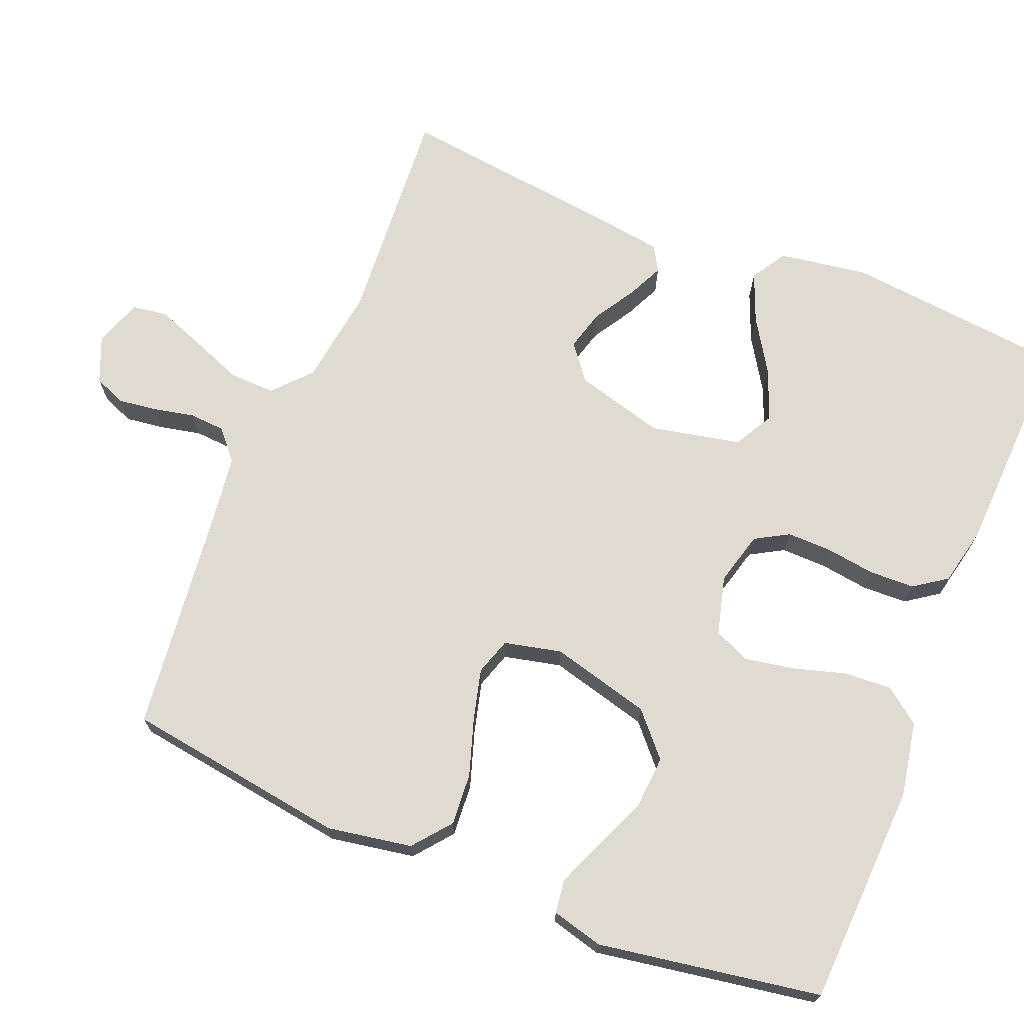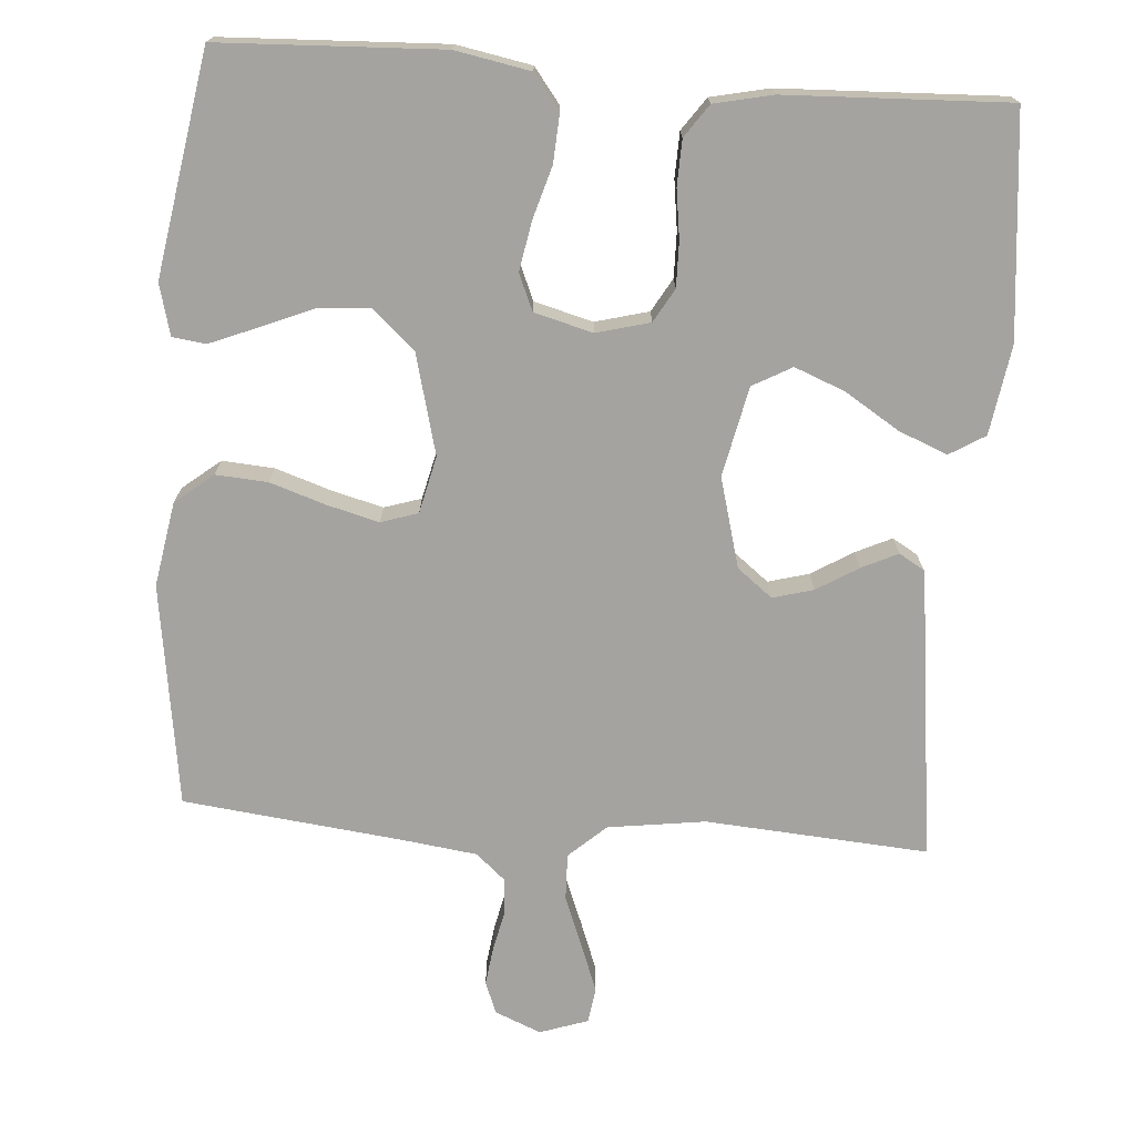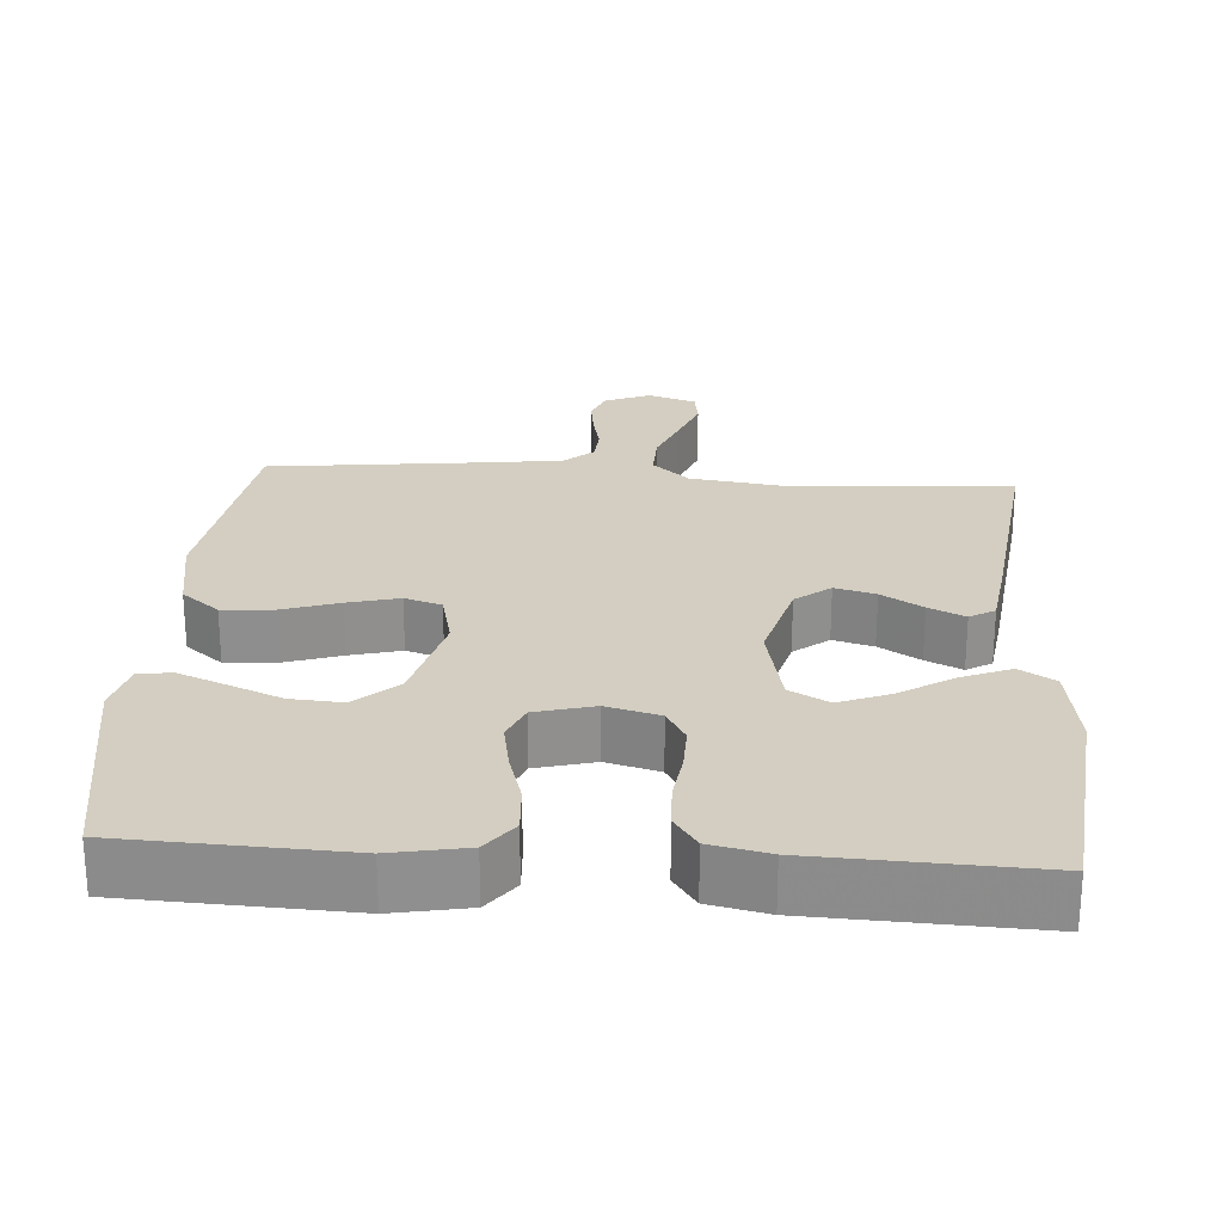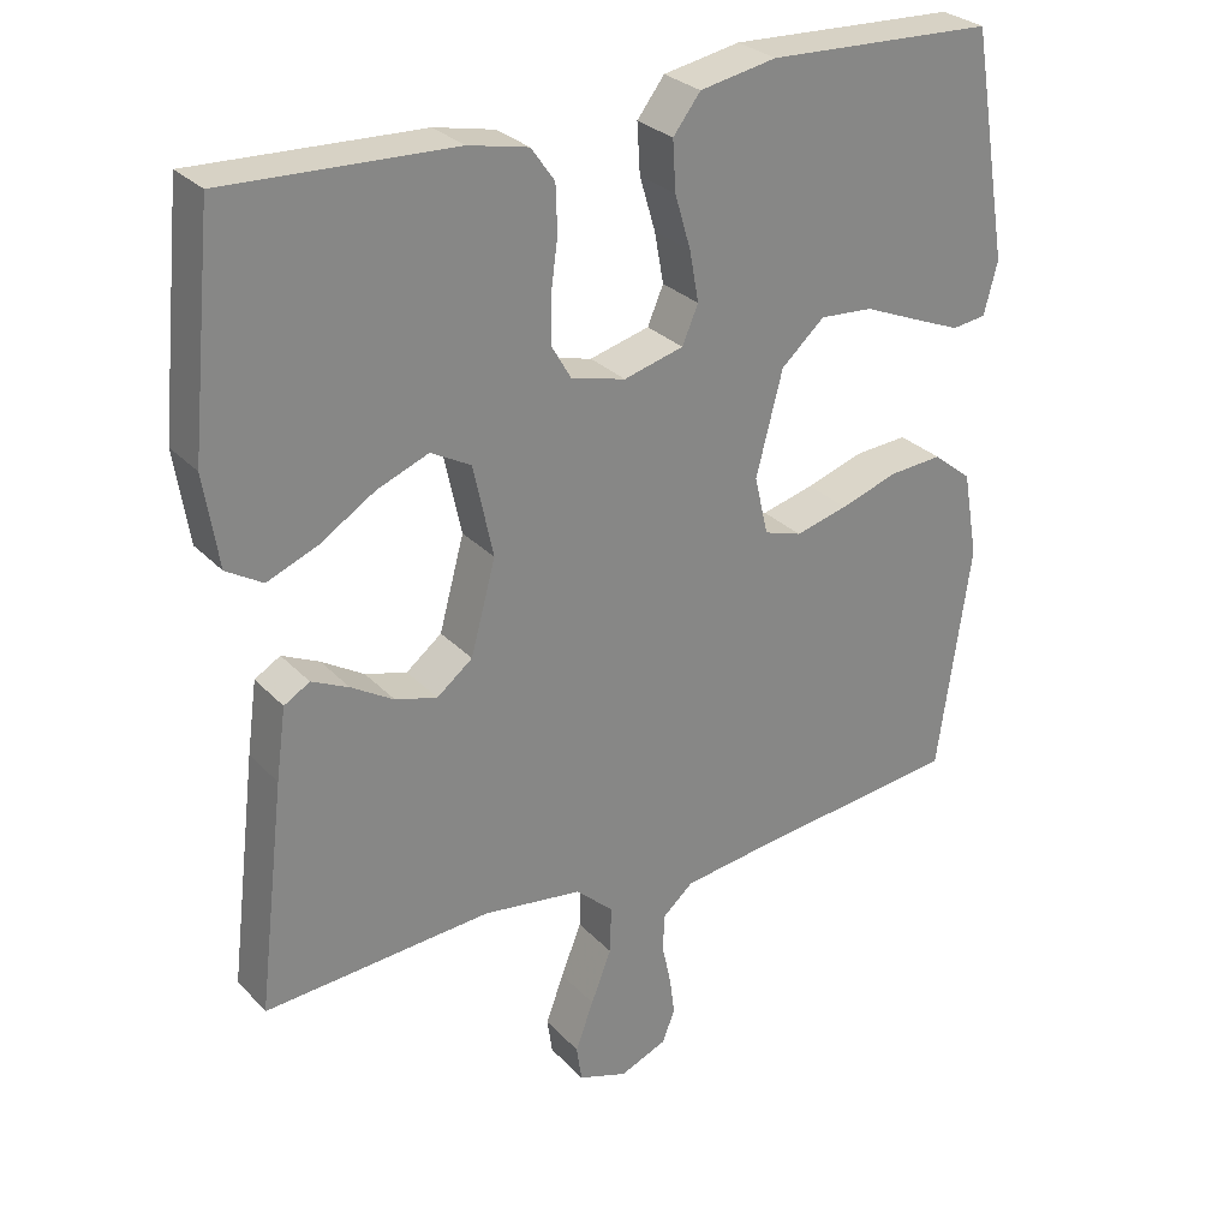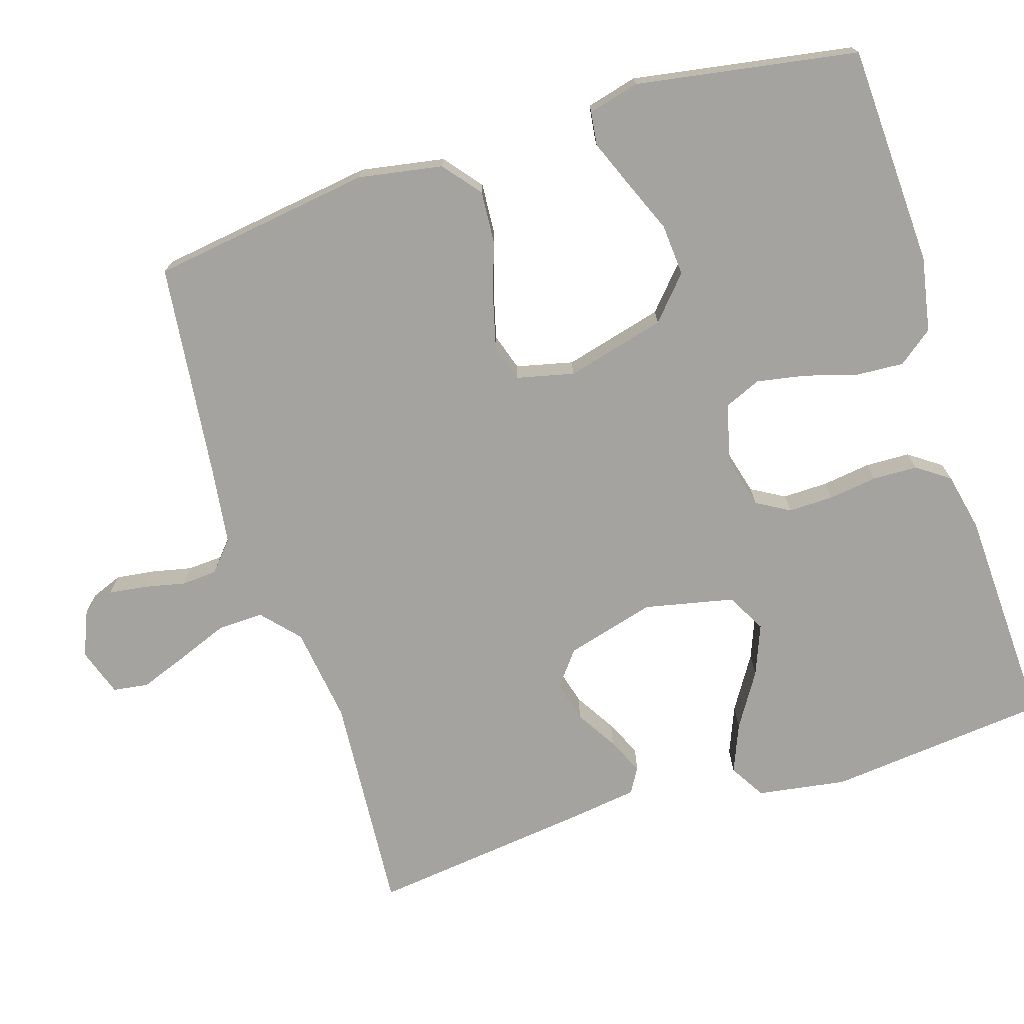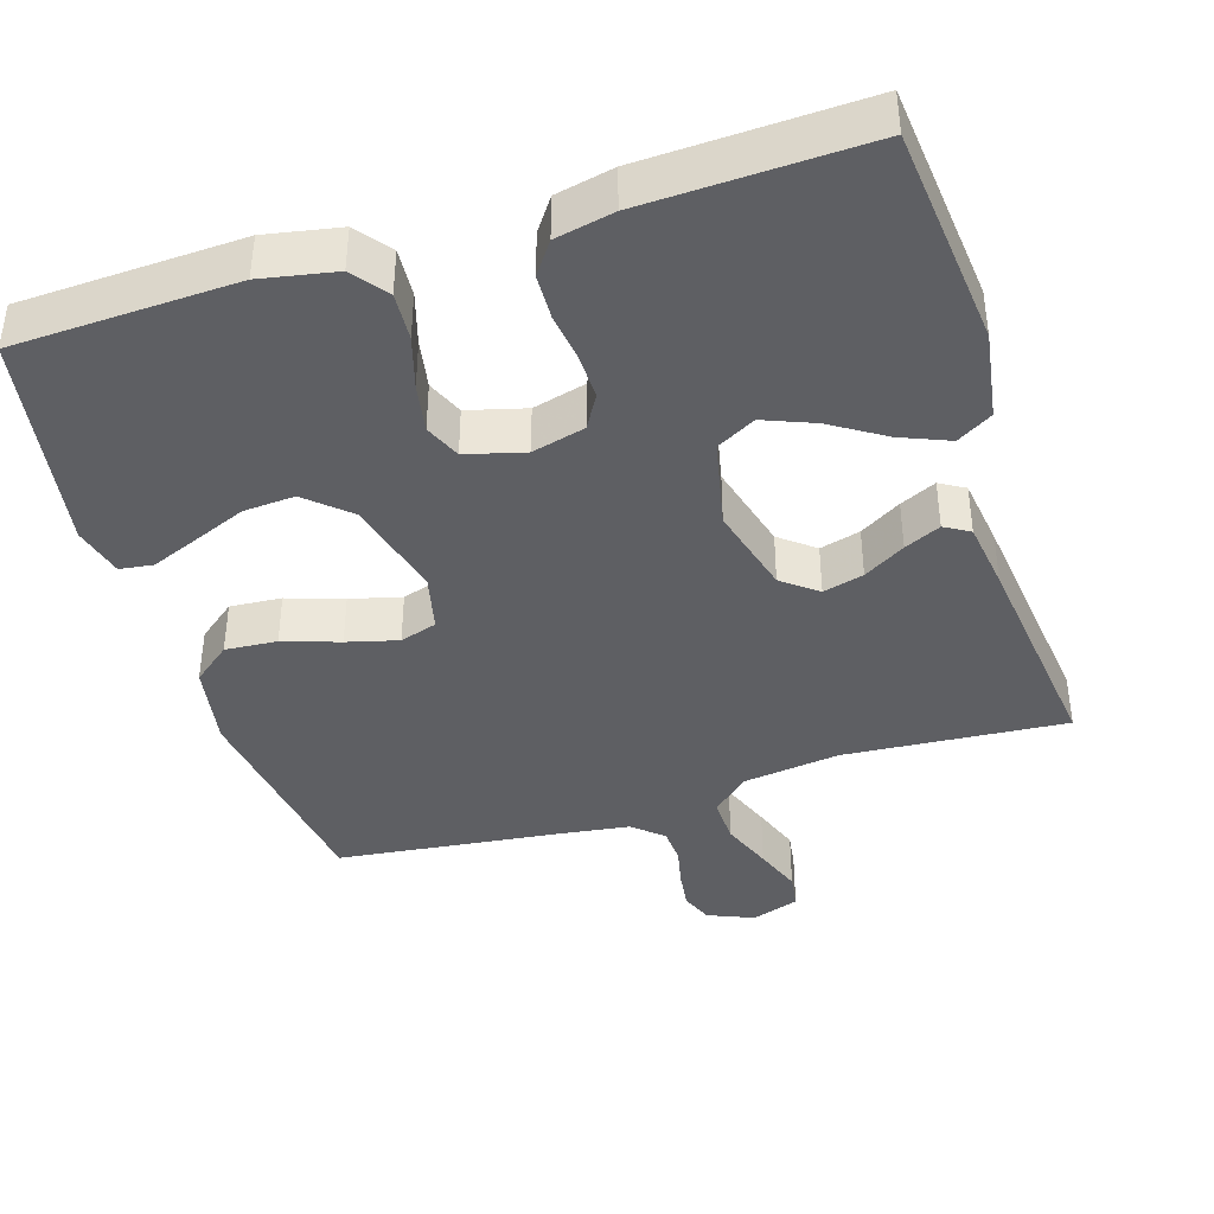
<metadata>
{"format":"obj","ext":"obj","renderer":"f3d","projection":"perspective","resolution":1024,"background":"white","views":[{"elev":70.1,"azim":-67.7,"up":"+Y"},{"elev":-72.8,"azim":-4.2,"up":"+Y"},{"elev":25.0,"azim":3.9,"up":"+Y"},{"elev":28.5,"azim":146.3,"up":"+Z"},{"elev":-73.0,"azim":-72.5,"up":"+Y"},{"elev":-40.5,"azim":17.3,"up":"+Y"}]}
</metadata>
<code>
v 0.5 0.07 -0.5
v 0.2 0.07 -0.478
v 0.069 0.07 -0.496
v 0.019 0.07 -0.541
v 0.021 0.07 -0.604
v 0.048 0.07 -0.673
v 0.072 0.07 -0.737
v 0.065 0.07 -0.785
v 0 0.07 -0.807
v -0.062 0.07 -0.781
v -0.079 0.07 -0.738
v -0.072 0.07 -0.686
v -0.06 0.07 -0.631
v -0.063 0.07 -0.583
v -0.103 0.07 -0.548
v -0.2 0.07 -0.535
v -0.5 0.07 -0.5
v -0.543 0.07 -0.2
v -0.523 0.07 -0.086
v -0.472 0.07 -0.045
v -0.402 0.07 -0.05
v -0.326 0.07 -0.075
v -0.257 0.07 -0.093
v -0.207 0.07 -0.077
v -0.189 0.07 0
v -0.224 0.07 0.135
v -0.281 0.07 0.186
v -0.351 0.07 0.181
v -0.423 0.07 0.151
v -0.487 0.07 0.125
v -0.532 0.07 0.131
v -0.55 0.07 0.2
v -0.5 0.07 0.5
v -0.2 0.07 0.513
v -0.099 0.07 0.494
v -0.063 0.07 0.447
v -0.067 0.07 0.382
v -0.088 0.07 0.311
v -0.1 0.07 0.245
v -0.079 0.07 0.196
v 0 0.07 0.175
v 0.072 0.07 0.194
v 0.098 0.07 0.239
v 0.097 0.07 0.3
v 0.088 0.07 0.366
v 0.09 0.07 0.427
v 0.121 0.07 0.471
v 0.2 0.07 0.488
v 0.5 0.07 0.5
v 0.53 0.07 0.2
v 0.511 0.07 0.079
v 0.463 0.07 0.05
v 0.397 0.07 0.077
v 0.324 0.07 0.123
v 0.256 0.07 0.15
v 0.203 0.07 0.121
v 0.177 0.07 0
v 0.21 0.07 -0.121
v 0.257 0.07 -0.158
v 0.312 0.07 -0.143
v 0.368 0.07 -0.109
v 0.417 0.07 -0.086
v 0.451 0.07 -0.106
v 0.464 0.07 -0.2
v 0.5 0 -0.5
v 0.2 0 -0.478
v 0.069 0 -0.496
v 0.019 0 -0.541
v 0.021 0 -0.604
v 0.048 0 -0.673
v 0.072 0 -0.737
v 0.065 0 -0.785
v 0 0 -0.807
v -0.062 0 -0.781
v -0.079 0 -0.738
v -0.072 0 -0.686
v -0.06 0 -0.631
v -0.063 0 -0.583
v -0.103 0 -0.548
v -0.2 0 -0.535
v -0.5 0 -0.5
v -0.543 0 -0.2
v -0.523 0 -0.086
v -0.472 0 -0.045
v -0.402 0 -0.05
v -0.326 0 -0.075
v -0.257 0 -0.093
v -0.207 0 -0.077
v -0.189 0 0
v -0.224 0 0.135
v -0.281 0 0.186
v -0.351 0 0.181
v -0.423 0 0.151
v -0.487 0 0.125
v -0.532 0 0.131
v -0.55 0 0.2
v -0.5 0 0.5
v -0.2 0 0.513
v -0.099 0 0.494
v -0.063 0 0.447
v -0.067 0 0.382
v -0.088 0 0.311
v -0.1 0 0.245
v -0.079 0 0.196
v 0 0 0.175
v 0.072 0 0.194
v 0.098 0 0.239
v 0.097 0 0.3
v 0.088 0 0.366
v 0.09 0 0.427
v 0.121 0 0.471
v 0.2 0 0.488
v 0.5 0 0.5
v 0.53 0 0.2
v 0.511 0 0.079
v 0.463 0 0.05
v 0.397 0 0.077
v 0.324 0 0.123
v 0.256 0 0.15
v 0.203 0 0.121
v 0.177 0 0
v 0.21 0 -0.121
v 0.257 0 -0.158
v 0.312 0 -0.143
v 0.368 0 -0.109
v 0.417 0 -0.086
v 0.451 0 -0.106
v 0.464 0 -0.2
f 64 1 2
f 63 64 2
f 62 63 2
f 61 62 2
f 60 61 2
f 59 60 2 3
f 58 59 3 4
f 57 58 4
f 56 57 4
f 52 53 54
f 51 52 54
f 50 51 54
f 49 50 54
f 48 49 54
f 47 48 54
f 46 47 54
f 45 46 54
f 44 45 54
f 43 44 54 55
f 42 43 55 56
f 36 37 38
f 35 36 38
f 34 35 38
f 33 34 38
f 32 33 38
f 31 32 38
f 30 31 38
f 29 30 38
f 28 29 38
f 27 28 38 39
f 26 27 39 40
f 20 21 22
f 19 20 22
f 18 19 22
f 17 18 22
f 16 17 22
f 15 16 22 23
f 14 15 23 24
f 11 12 13
f 10 11 13
f 9 10 13
f 8 9 13
f 7 8 13
f 6 7 13
f 5 6 13
f 4 5 13 14
f 14 24 25
f 4 14 25
f 56 4 25
f 42 56 25
f 41 42 25
f 25 26 40 41
f 66 65 128
f 66 128 127
f 66 127 126
f 66 126 125
f 66 125 124
f 67 66 124 123
f 68 67 123 122
f 68 122 121
f 68 121 120
f 118 117 116
f 118 116 115
f 118 115 114
f 118 114 113
f 118 113 112
f 118 112 111
f 118 111 110
f 118 110 109
f 118 109 108
f 119 118 108 107
f 120 119 107 106
f 102 101 100
f 102 100 99
f 102 99 98
f 102 98 97
f 102 97 96
f 102 96 95
f 102 95 94
f 102 94 93
f 102 93 92
f 103 102 92 91
f 104 103 91 90
f 86 85 84
f 86 84 83
f 86 83 82
f 86 82 81
f 86 81 80
f 87 86 80 79
f 88 87 79 78
f 77 76 75
f 77 75 74
f 77 74 73
f 77 73 72
f 77 72 71
f 77 71 70
f 77 70 69
f 78 77 69 68
f 89 88 78
f 89 78 68
f 89 68 120
f 89 120 106
f 89 106 105
f 105 104 90 89
f 1 65 66 2
f 2 66 67 3
f 3 67 68 4
f 4 68 69 5
f 5 69 70 6
f 6 70 71 7
f 7 71 72 8
f 8 72 73 9
f 9 73 74 10
f 10 74 75 11
f 11 75 76 12
f 12 76 77 13
f 13 77 78 14
f 14 78 79 15
f 15 79 80 16
f 16 80 81 17
f 17 81 82 18
f 18 82 83 19
f 19 83 84 20
f 20 84 85 21
f 21 85 86 22
f 22 86 87 23
f 23 87 88 24
f 24 88 89 25
f 25 89 90 26
f 26 90 91 27
f 27 91 92 28
f 28 92 93 29
f 29 93 94 30
f 30 94 95 31
f 31 95 96 32
f 32 96 97 33
f 33 97 98 34
f 34 98 99 35
f 35 99 100 36
f 36 100 101 37
f 37 101 102 38
f 38 102 103 39
f 39 103 104 40
f 40 104 105 41
f 41 105 106 42
f 42 106 107 43
f 43 107 108 44
f 44 108 109 45
f 45 109 110 46
f 46 110 111 47
f 47 111 112 48
f 48 112 113 49
f 49 113 114 50
f 50 114 115 51
f 51 115 116 52
f 52 116 117 53
f 53 117 118 54
f 54 118 119 55
f 55 119 120 56
f 56 120 121 57
f 57 121 122 58
f 58 122 123 59
f 59 123 124 60
f 60 124 125 61
f 61 125 126 62
f 62 126 127 63
f 63 127 128 64
f 64 128 65 1

</code>
